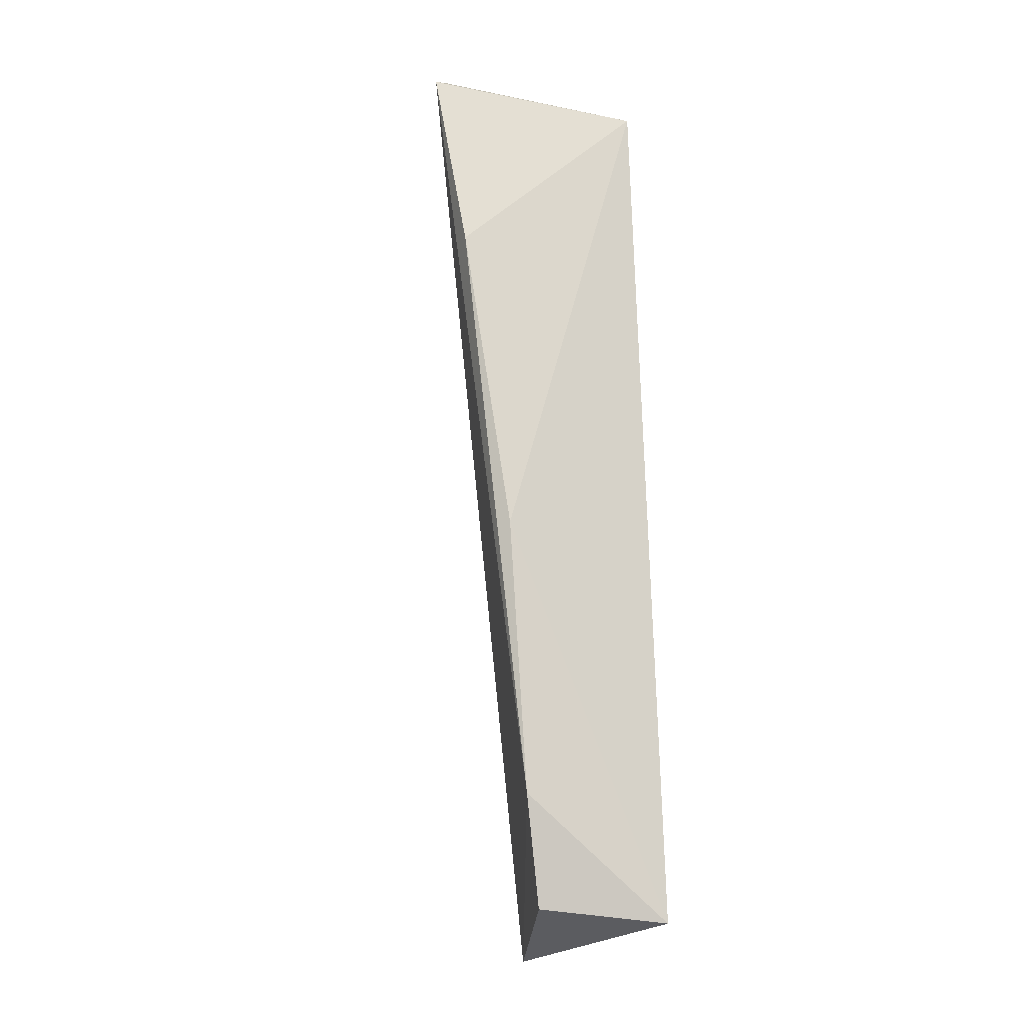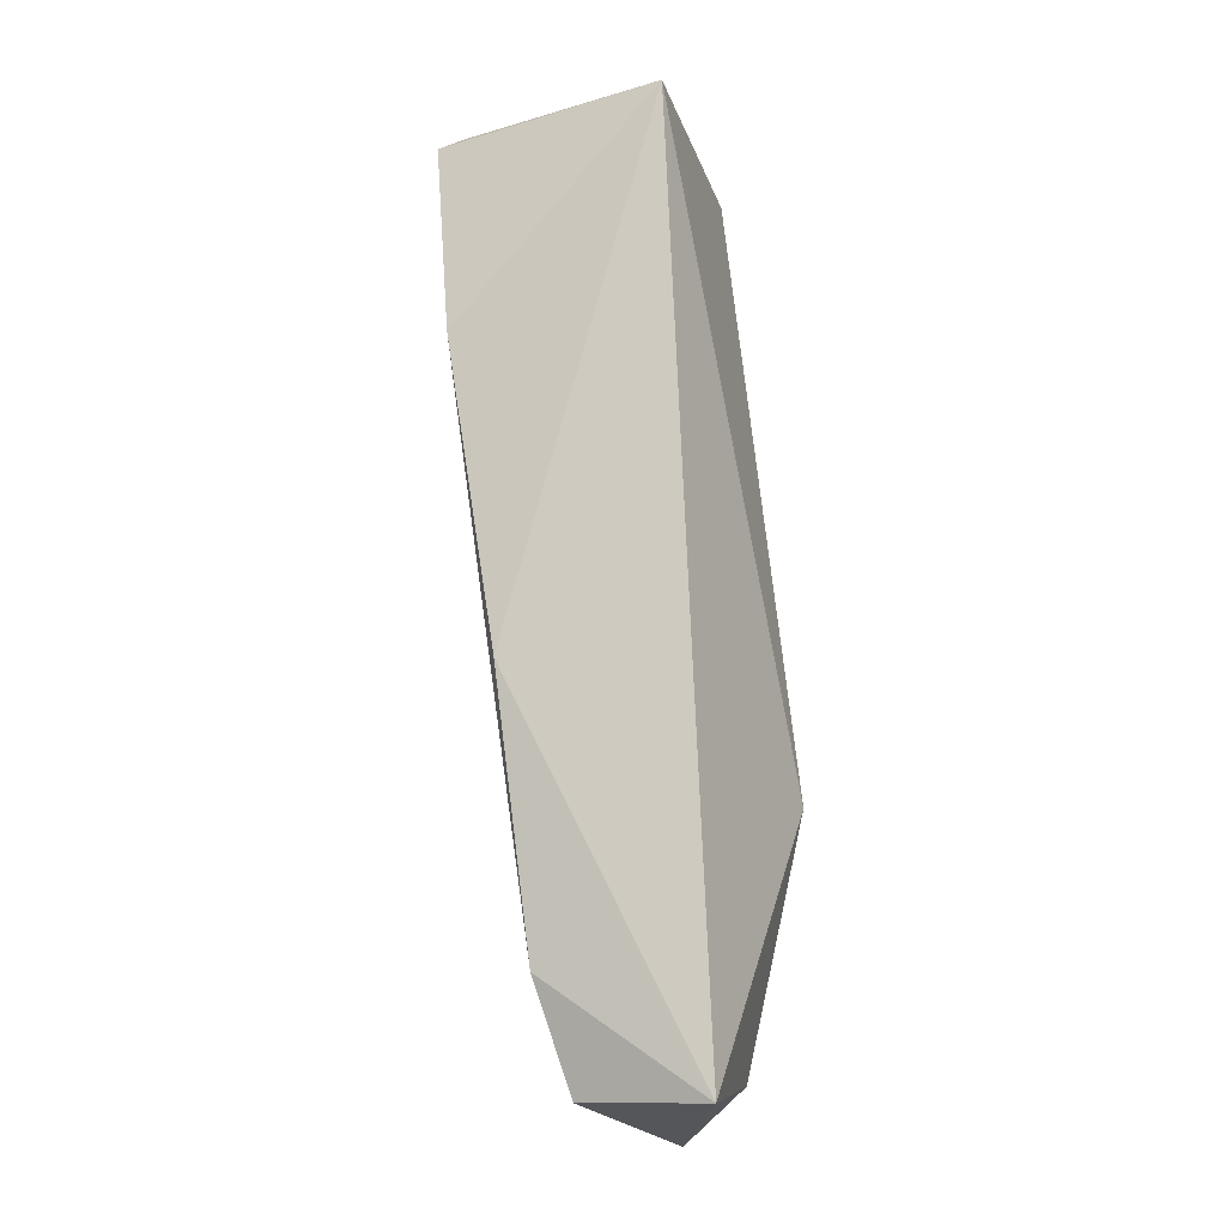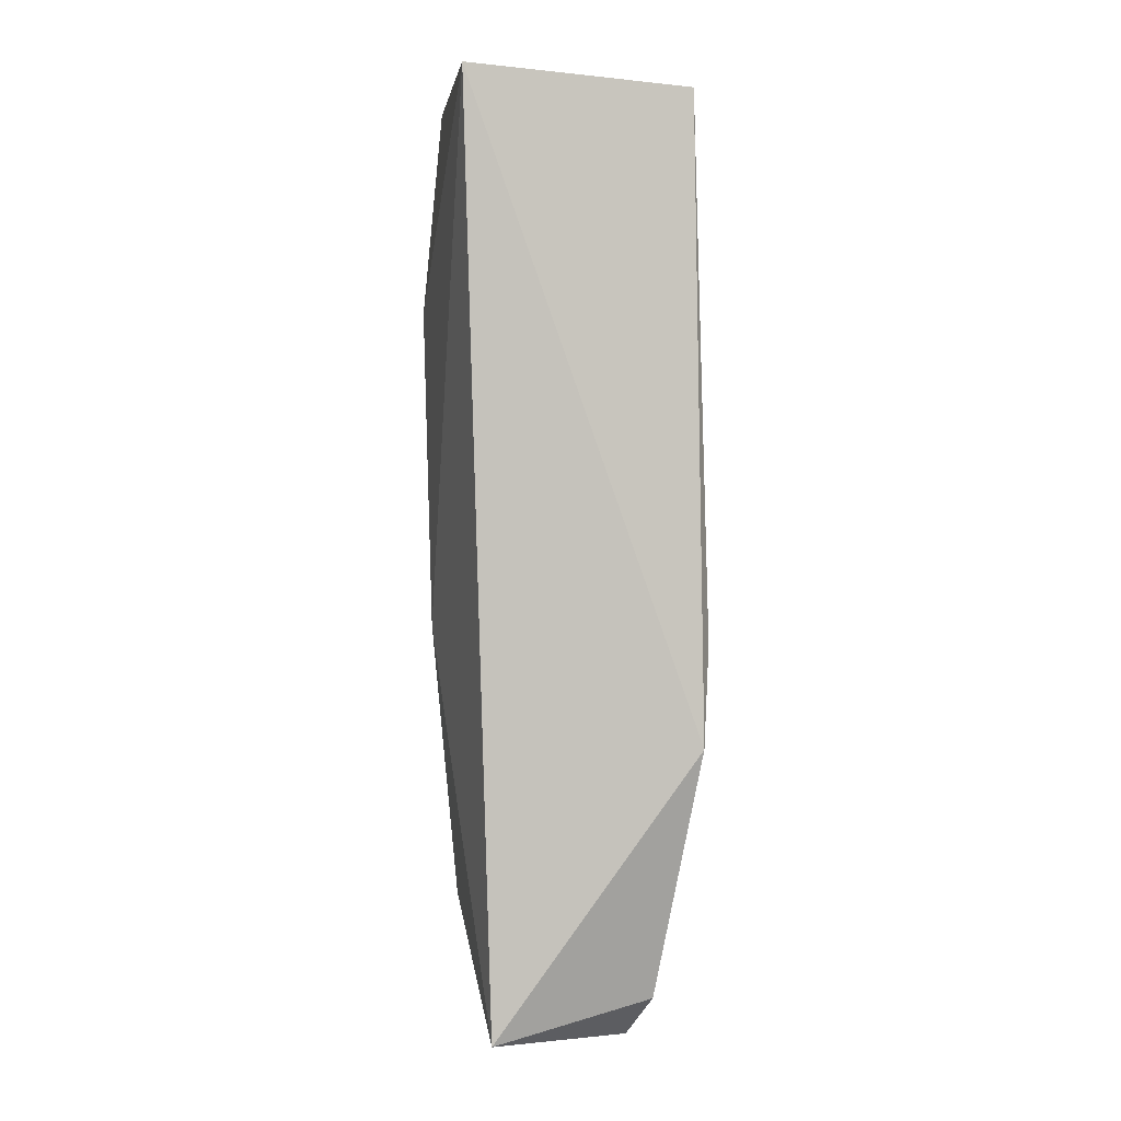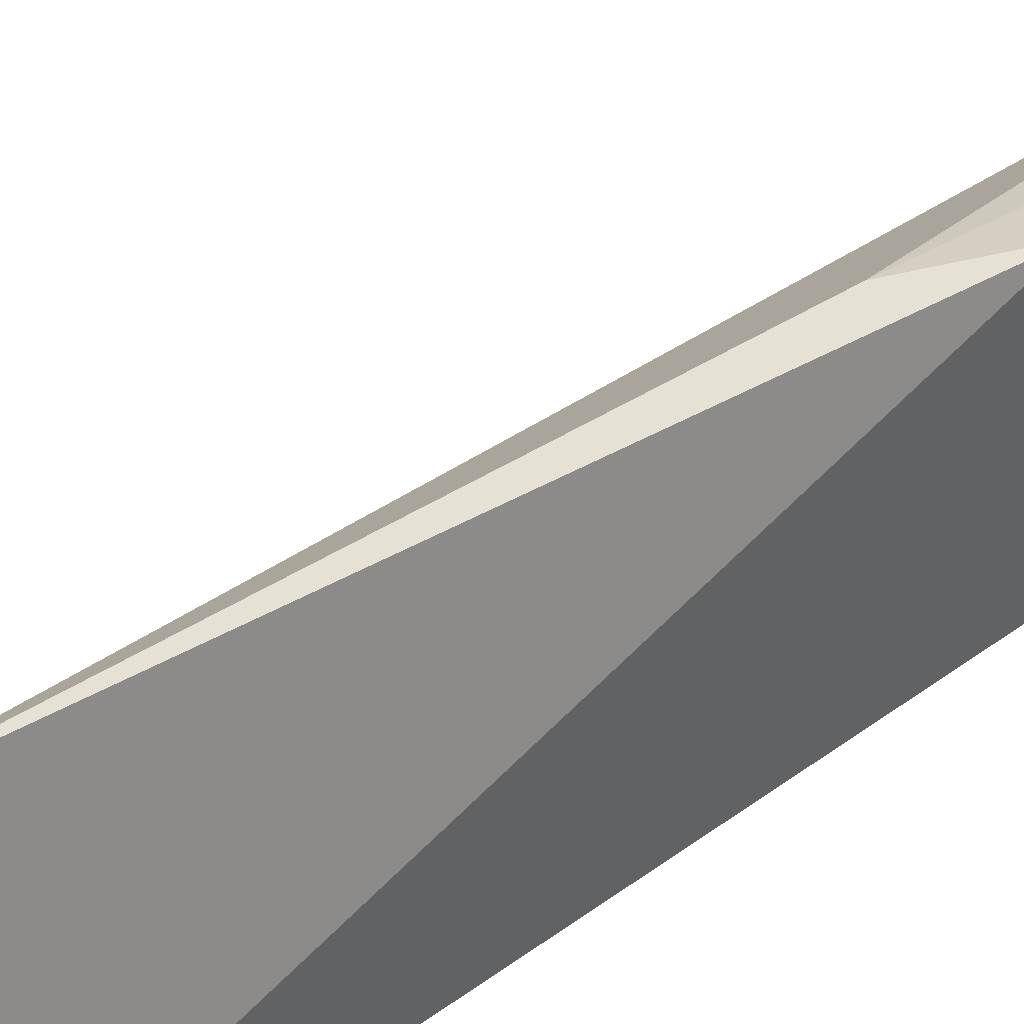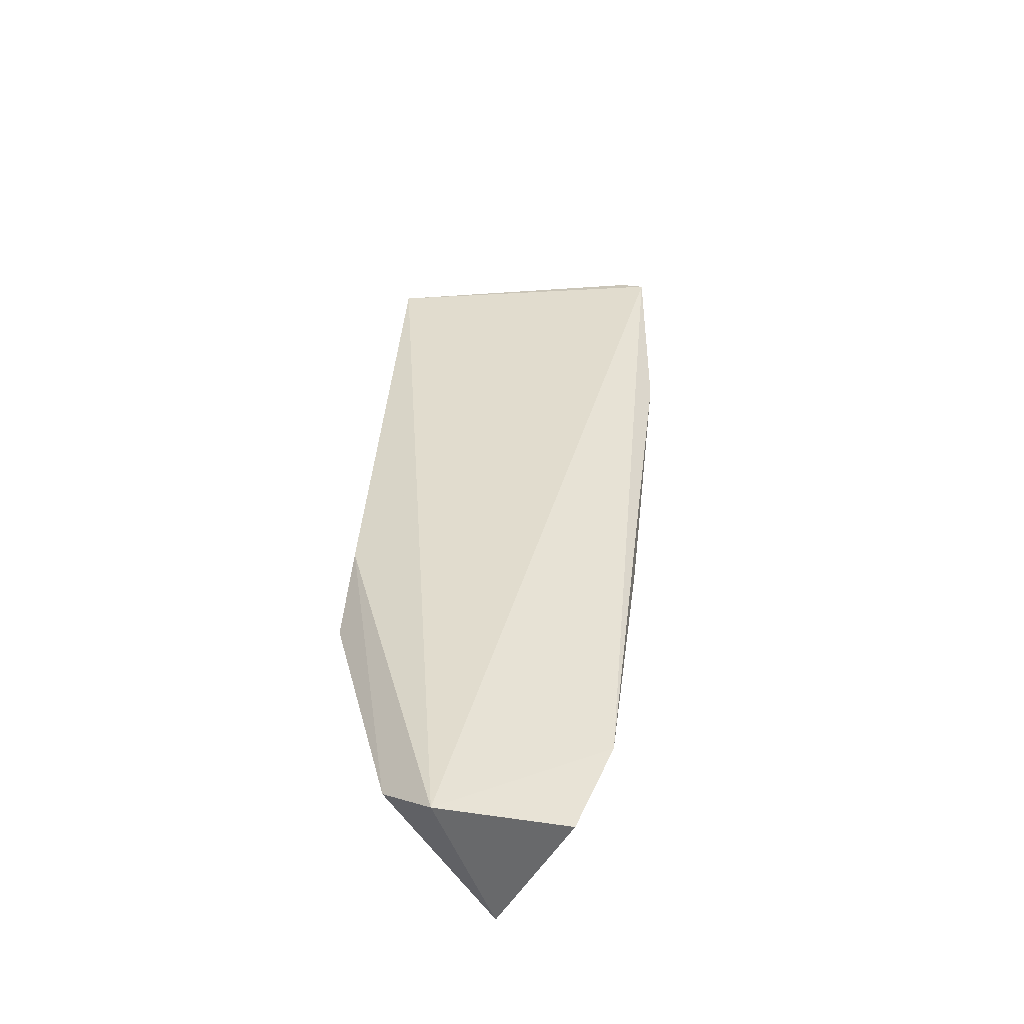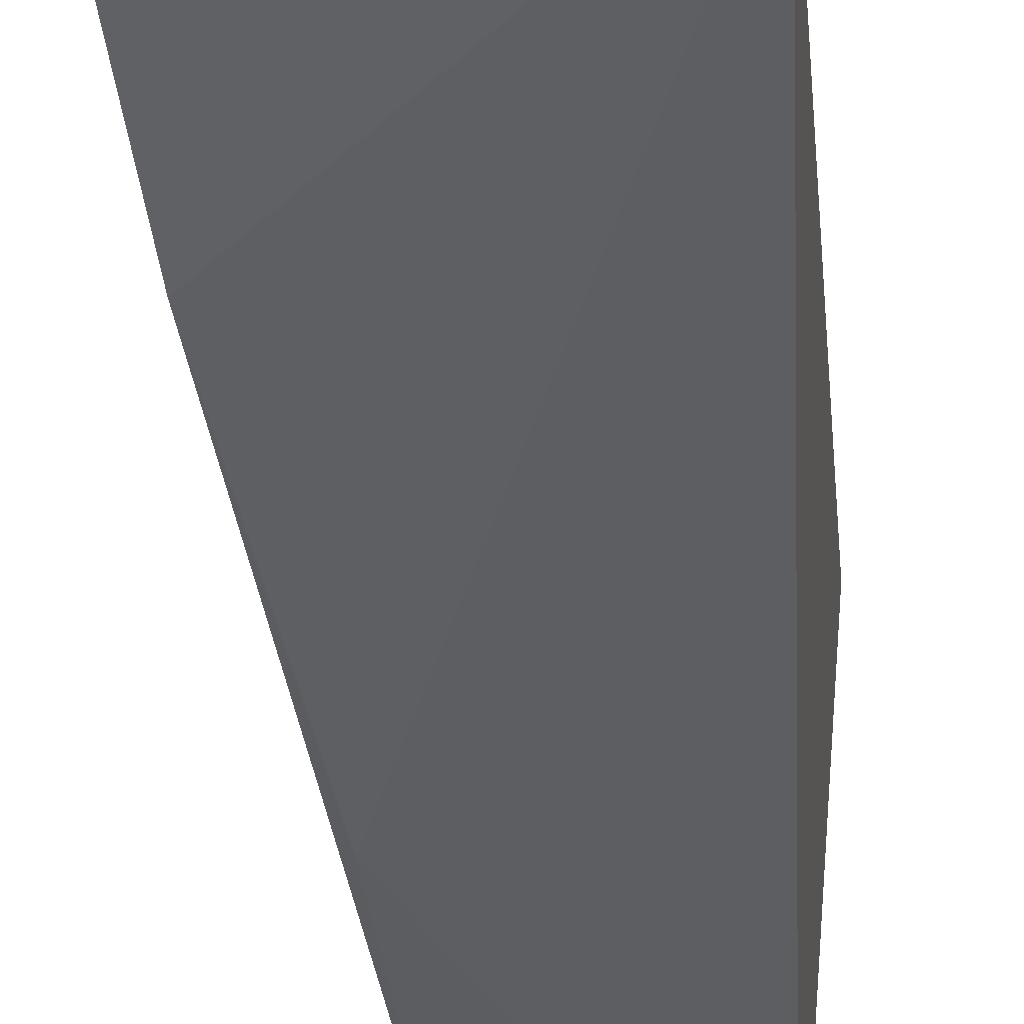
<metadata>
{"format":"obj","ext":"obj","renderer":"f3d","projection":"perspective","resolution":1024,"background":"white","views":[{"elev":-23.0,"azim":-26.5,"up":"+Z"},{"elev":-18.0,"azim":22.0,"up":"+Z"},{"elev":3.7,"azim":78.2,"up":"+Z"},{"elev":33.3,"azim":42.5,"up":"+Y"},{"elev":-55.9,"azim":-132.0,"up":"+Z"},{"elev":-41.4,"azim":0.7,"up":"+Y"}]}
</metadata>
<code>
v 0.02744 0.04262 0.1149
v 0.02933 0.02325 0.1159
v 0.03348 0.04205 0.06145
v 0.02489 0.03771 0.03597
v 0.009223 0.02459 0.1149
v 0.03197 0.02497 0.03779
v 0.0311 0.04305 0.06969
v 0.01086 0.02583 0.116
v 0.02949 0.03888 0.04023
v 0.01849 0.02432 0.04725
v 0.0208 0.02677 0.03835
v 0.01606 0.02254 0.07022
v 0.01152 0.02255 0.09724
f 1 2 3
f 5 1 4
f 6 3 2
f 7 1 3
f 7 4 1
f 8 5 2
f 8 2 1
f 8 1 5
f 9 6 4
f 9 3 6
f 9 7 3
f 9 4 7
f 10 5 4
f 11 10 4
f 11 4 6
f 11 6 10
f 12 10 6
f 12 6 2
f 13 12 2
f 13 2 5
f 13 5 10
f 13 10 12

</code>
